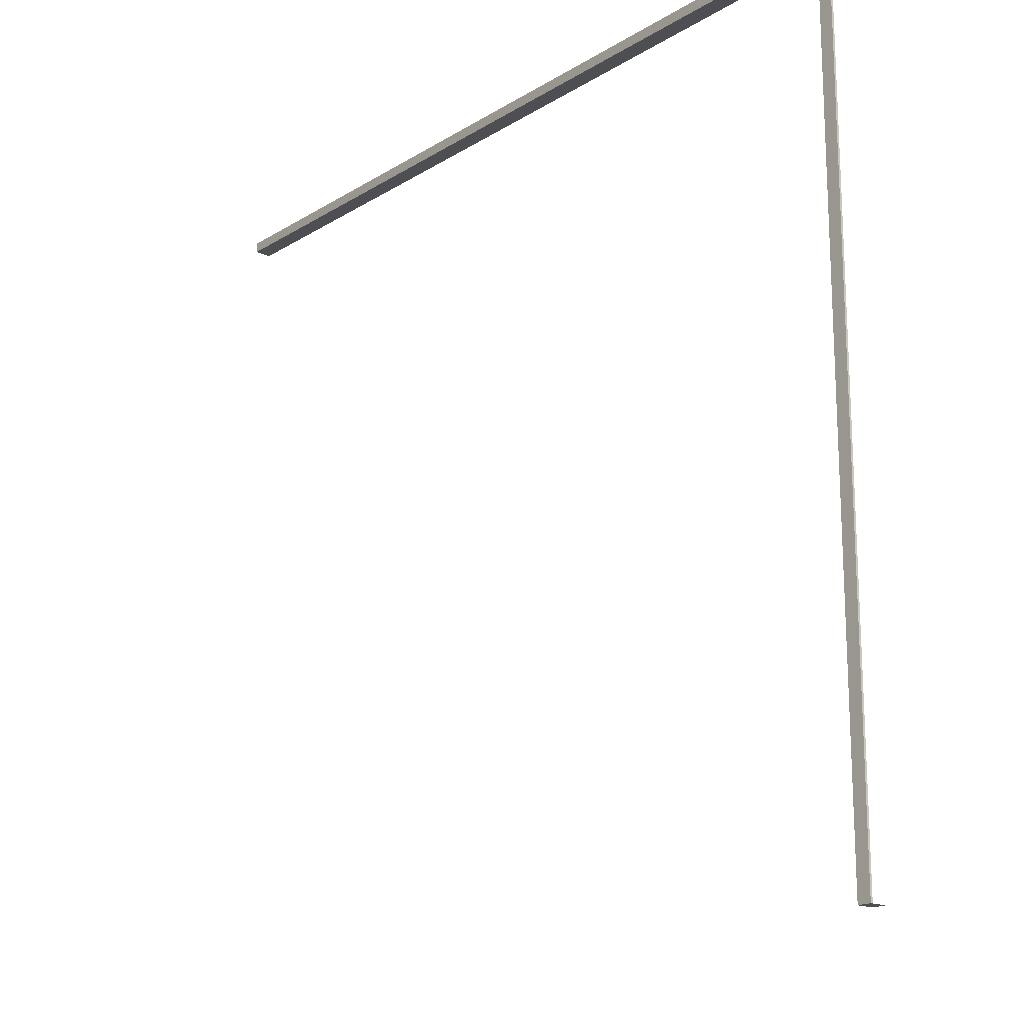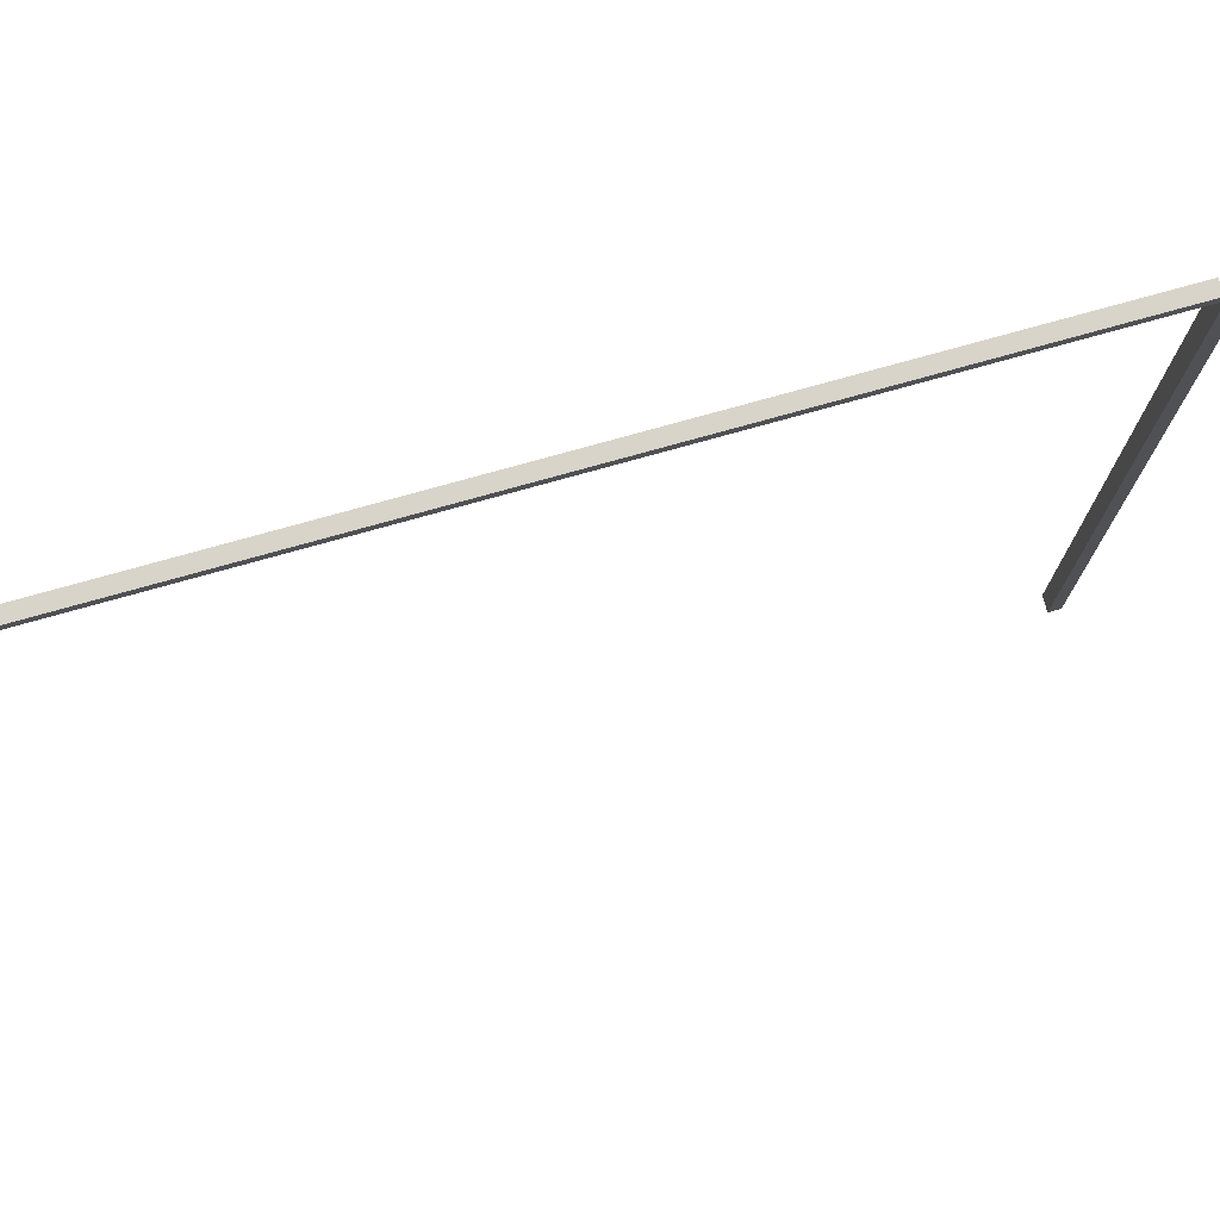
<metadata>
{"format":"obj","ext":"obj","renderer":"f3d","projection":"perspective","resolution":1024,"background":"white","views":[{"elev":-17.7,"azim":-129.7,"up":"+Z"},{"elev":75.5,"azim":164.3,"up":"+Z"}]}
</metadata>
<code>
g default
v 1.019 0 0.5178
v -0.5237 0.03028 0.5178
v 1.019 0.03028 0.5178
v -0.5237 0.03028 0.4996
v 1.019 0.03028 0.4996
v 1.019 0 0.4996
v -0.4999 0.03028 0.5178
v -0.4999 0.03028 0.4996
v -0.4999 0 0.4996
v -0.5237 0.03028 -0.9687
v -0.4999 0.03028 -0.9687
v -0.4999 0 -0.9687
v -0.5237 0 -0.9687
g pCube1
f 2 7 8 4
f 10 11 12 13
f 1 6 5 3
f 4 8 11 10
f 8 9 12 11
f 9 8 5 6
f 8 7 3 5

</code>
